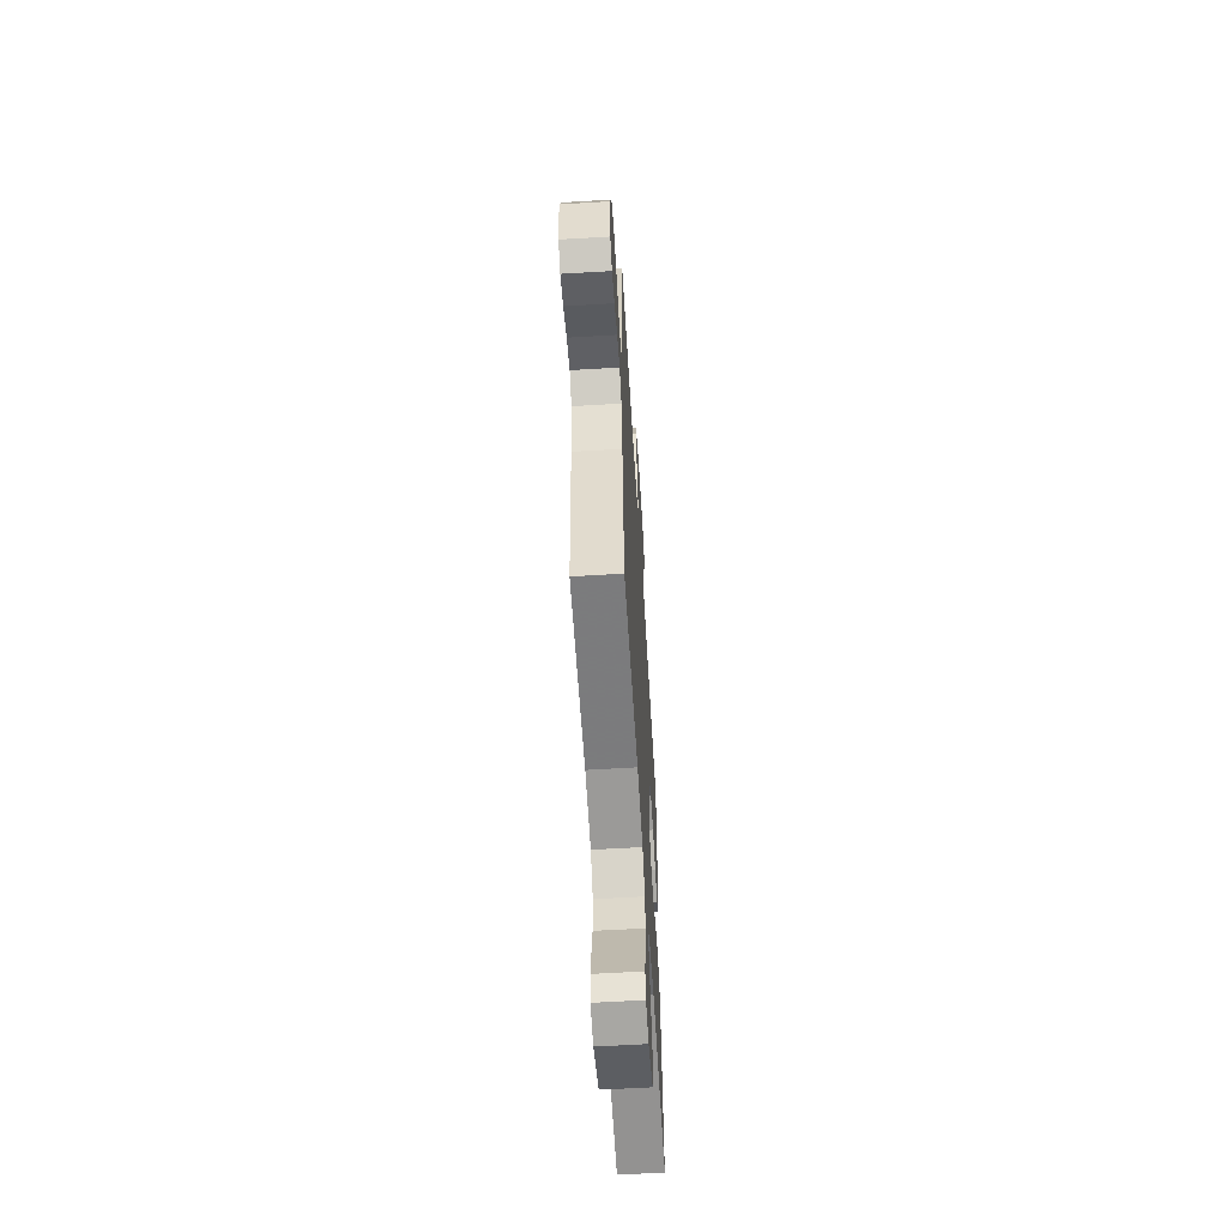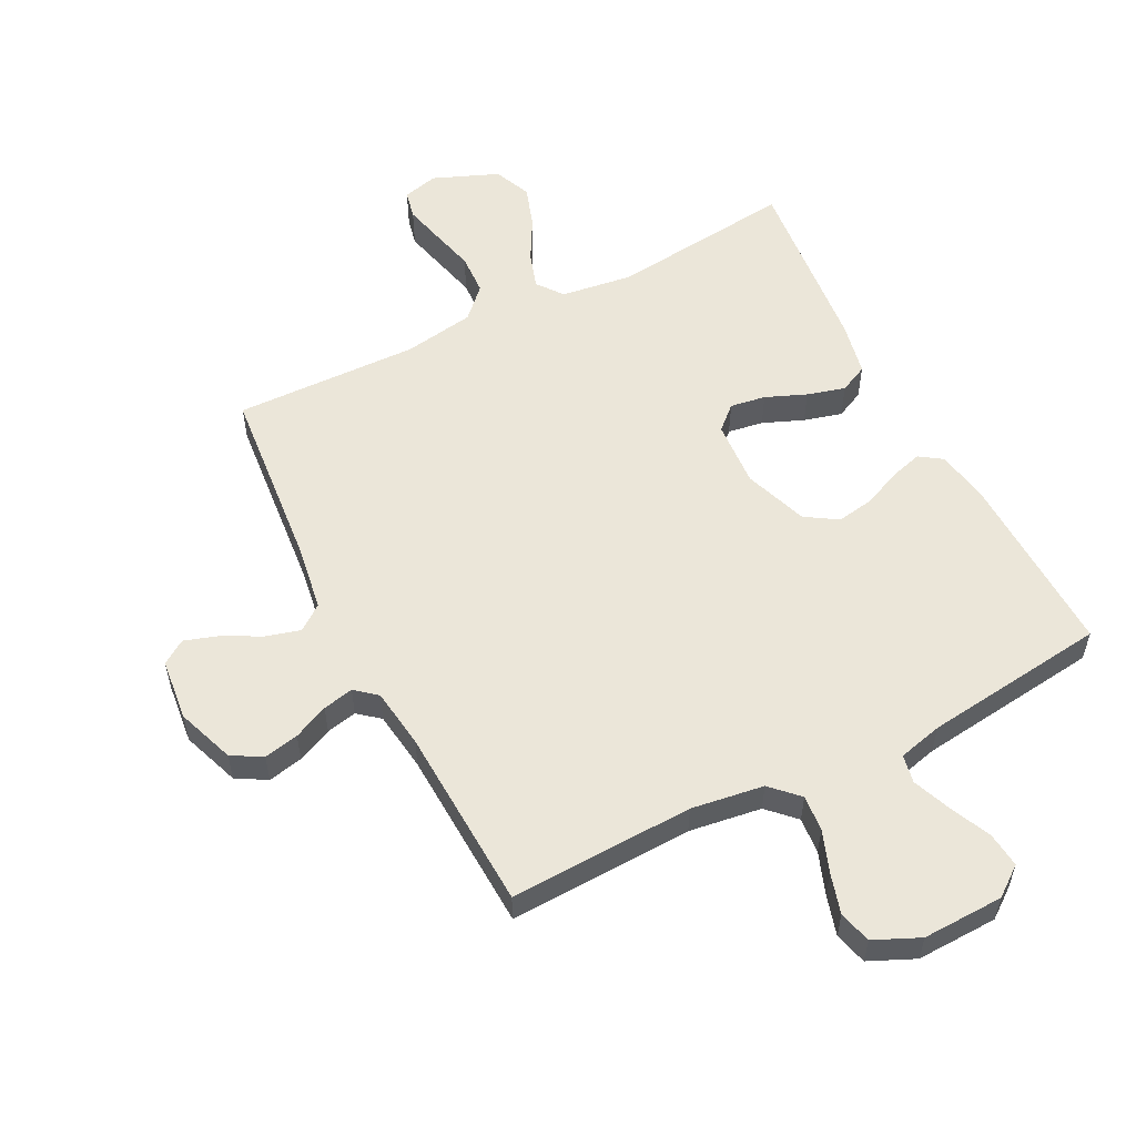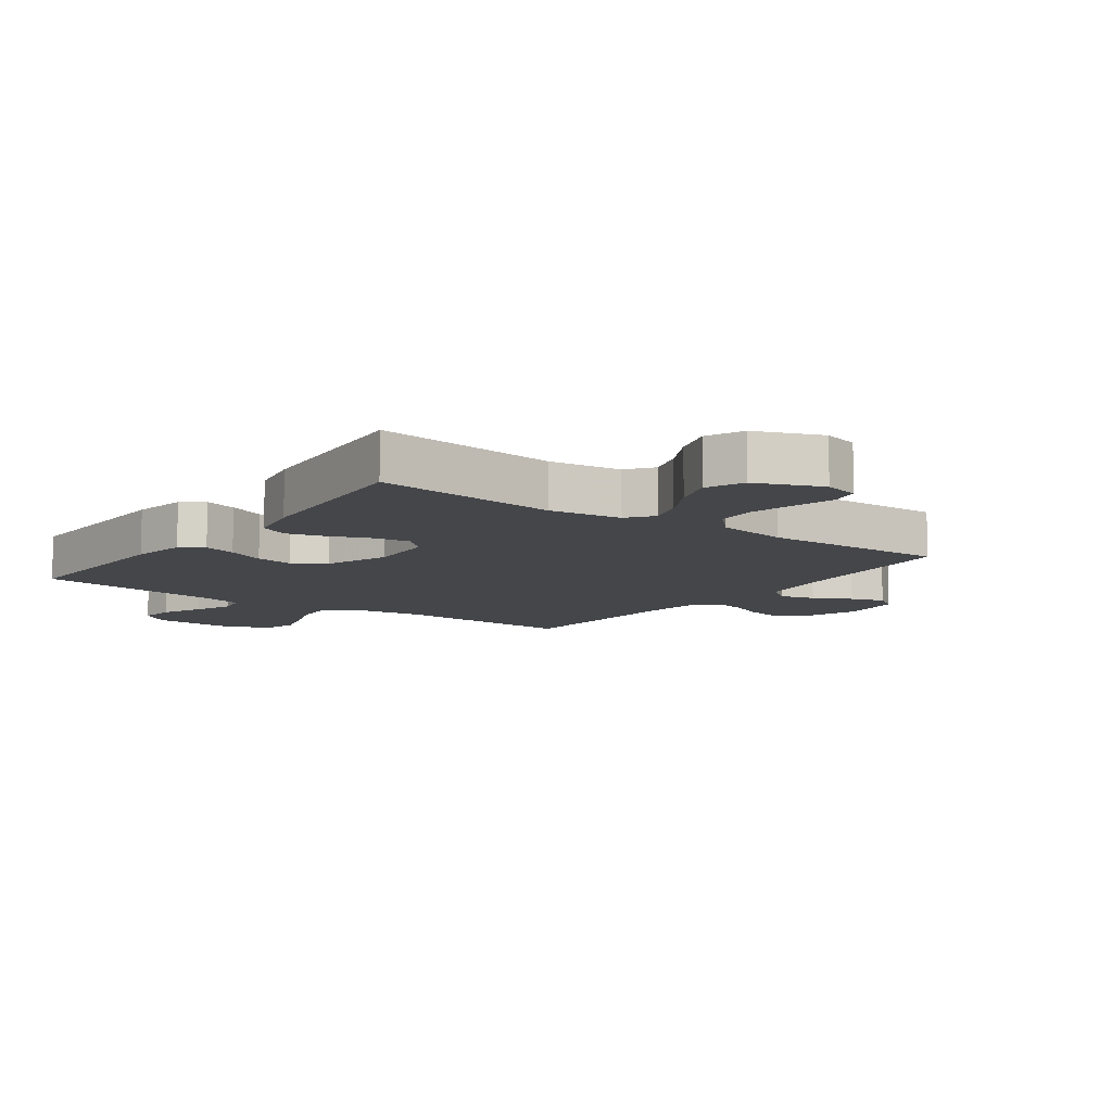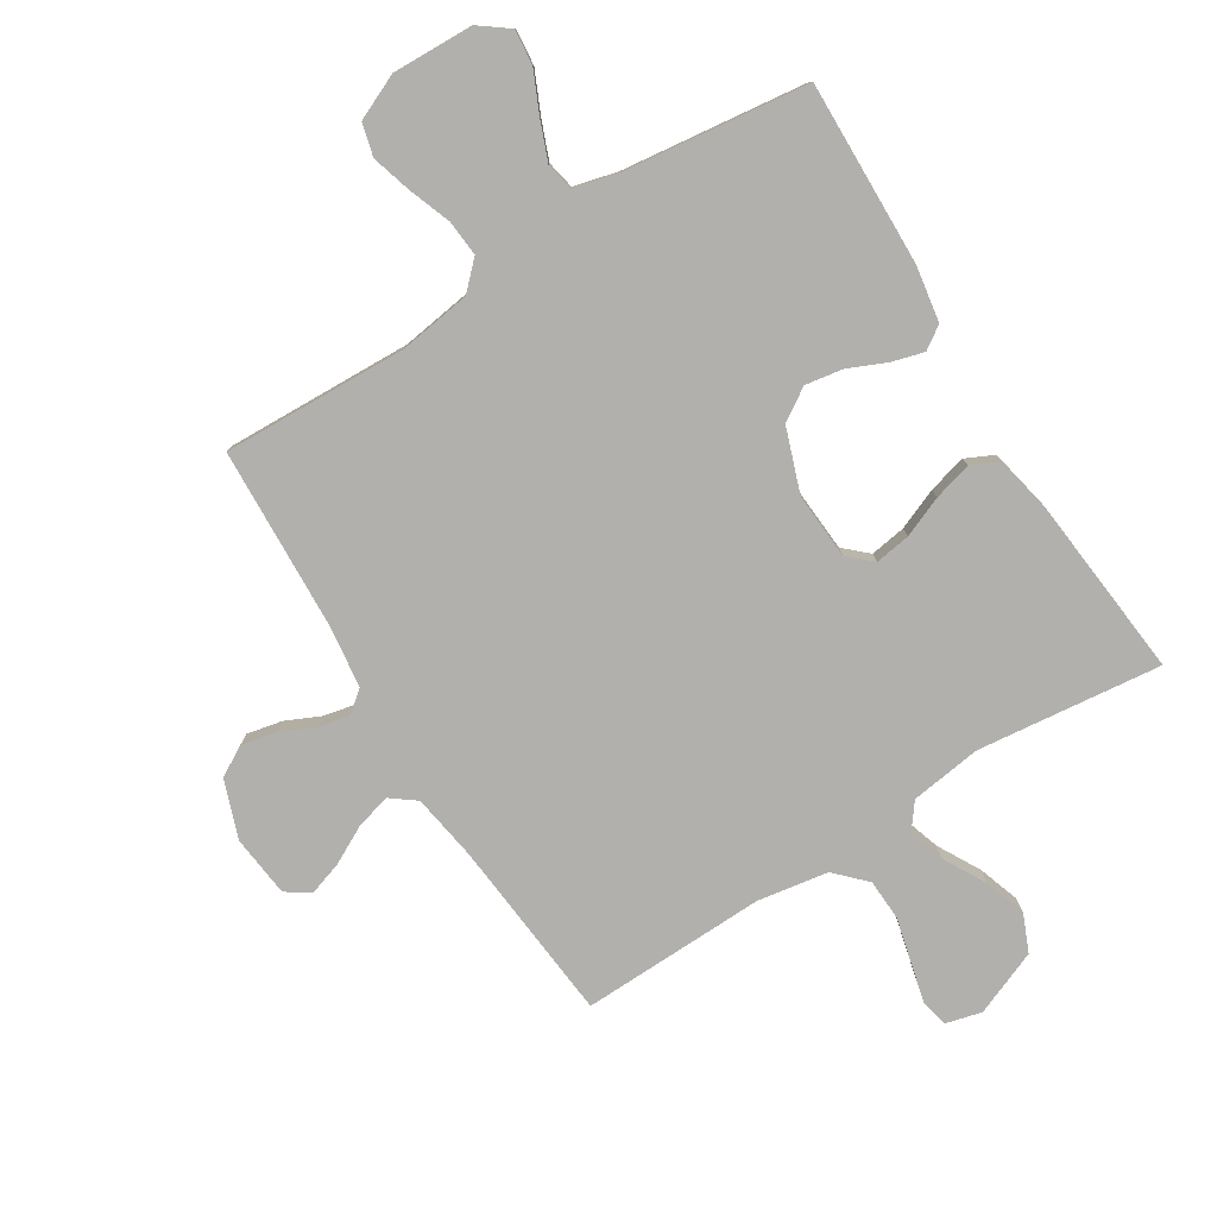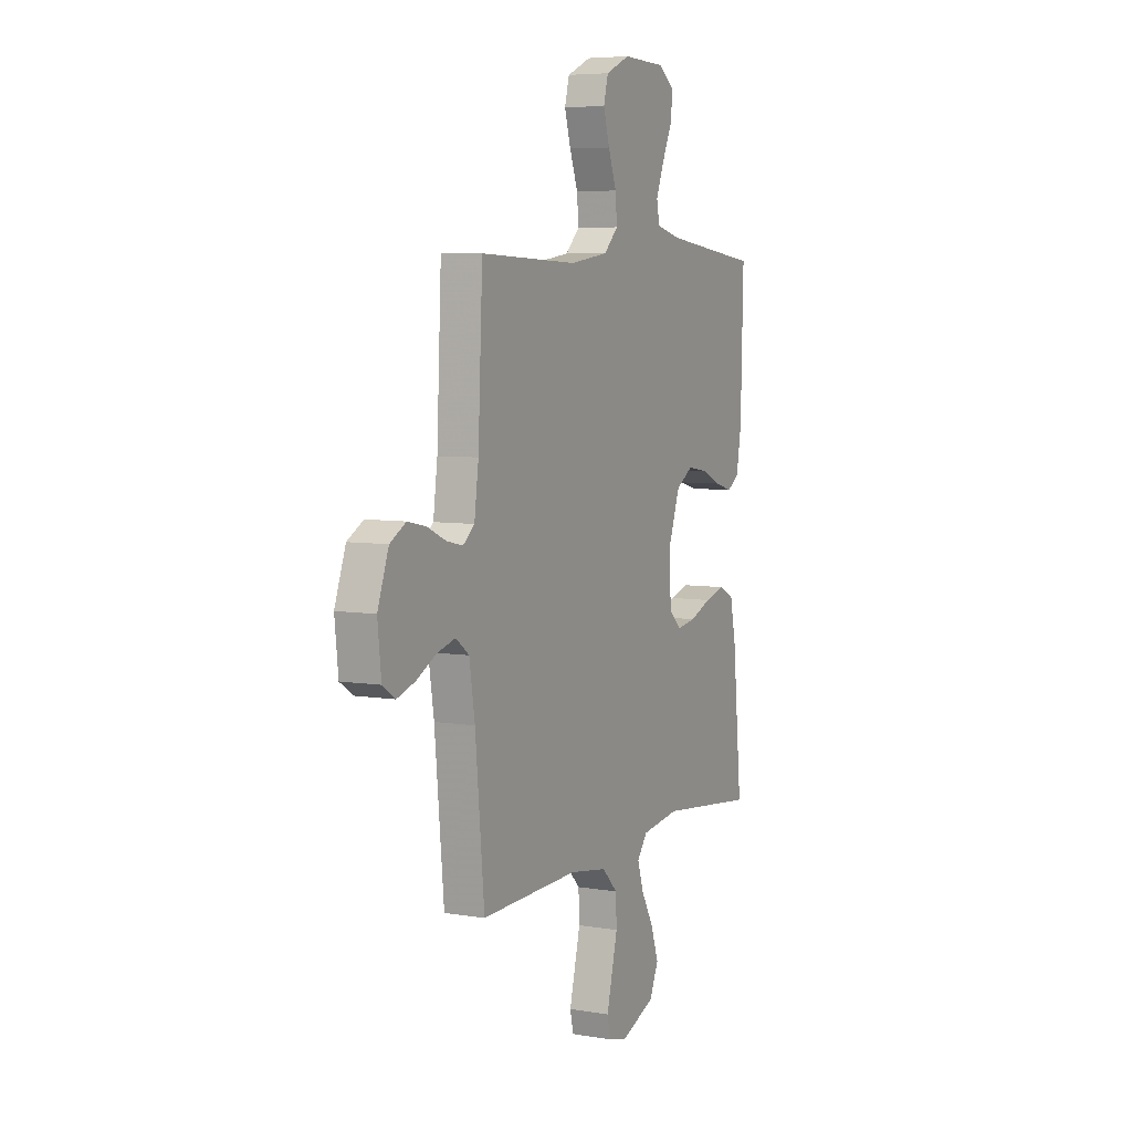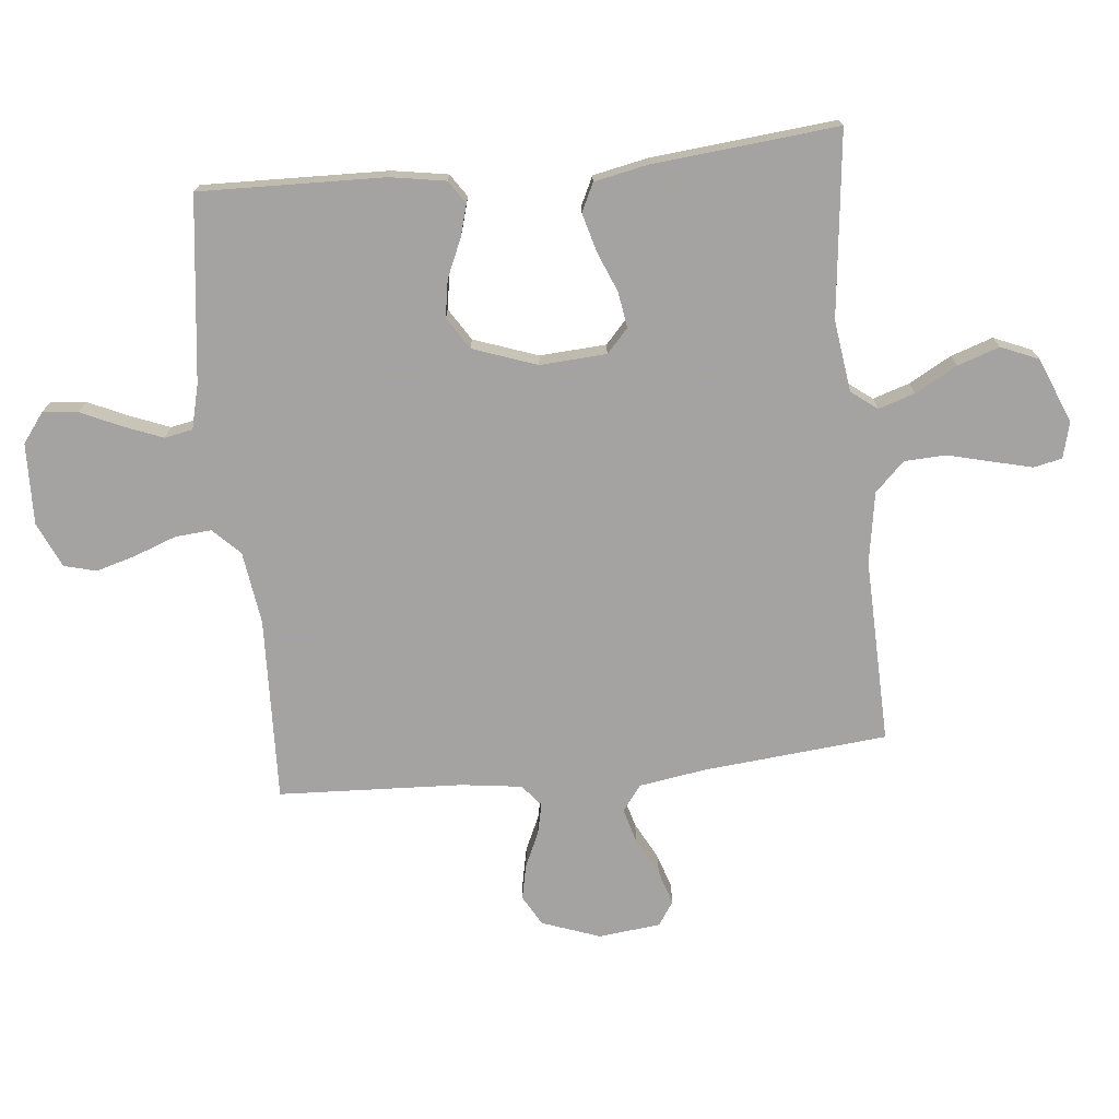
<metadata>
{"format":"obj","ext":"obj","renderer":"f3d","projection":"perspective","resolution":1024,"background":"white","views":[{"elev":-60.1,"azim":-86.5,"up":"+Z"},{"elev":55.8,"azim":-27.0,"up":"+Y"},{"elev":-9.6,"azim":143.8,"up":"+Y"},{"elev":-78.8,"azim":32.0,"up":"+Y"},{"elev":6.2,"azim":-63.4,"up":"+Z"},{"elev":-73.1,"azim":95.8,"up":"+Y"}]}
</metadata>
<code>
v 0.5 0.07 0.5
v 0.492 0.07 0.2
v 0.477 0.07 0.11
v 0.44 0.07 0.085
v 0.387 0.07 0.1
v 0.326 0.07 0.127
v 0.265 0.07 0.137
v 0.213 0.07 0.104
v 0.176 0.07 0
v 0.183 0.07 -0.108
v 0.221 0.07 -0.143
v 0.279 0.07 -0.134
v 0.345 0.07 -0.107
v 0.407 0.07 -0.09
v 0.453 0.07 -0.112
v 0.471 0.07 -0.2
v 0.5 0.07 -0.5
v 0.2 0.07 -0.466
v 0.084 0.07 -0.482
v 0.052 0.07 -0.524
v 0.071 0.07 -0.583
v 0.109 0.07 -0.652
v 0.132 0.07 -0.72
v 0.106 0.07 -0.781
v 0 0.07 -0.824
v -0.058 0.07 -0.809
v -0.068 0.07 -0.763
v -0.052 0.07 -0.698
v -0.034 0.07 -0.626
v -0.037 0.07 -0.559
v -0.084 0.07 -0.511
v -0.2 0.07 -0.492
v -0.5 0.07 -0.5
v -0.528 0.07 -0.2
v -0.545 0.07 -0.092
v -0.586 0.07 -0.061
v -0.643 0.07 -0.077
v -0.704 0.07 -0.109
v -0.759 0.07 -0.127
v -0.798 0.07 -0.101
v -0.809 0.07 0
v -0.775 0.07 0.094
v -0.726 0.07 0.122
v -0.669 0.07 0.11
v -0.612 0.07 0.084
v -0.562 0.07 0.073
v -0.527 0.07 0.102
v -0.514 0.07 0.2
v -0.5 0.07 0.5
v -0.2 0.07 0.489
v -0.082 0.07 0.506
v -0.039 0.07 0.549
v -0.044 0.07 0.608
v -0.069 0.07 0.676
v -0.088 0.07 0.741
v -0.074 0.07 0.794
v 0 0.07 0.827
v 0.132 0.07 0.823
v 0.18 0.07 0.787
v 0.174 0.07 0.73
v 0.144 0.07 0.664
v 0.119 0.07 0.601
v 0.128 0.07 0.555
v 0.2 0.07 0.537
v 0.5 0 0.5
v 0.492 0 0.2
v 0.477 0 0.11
v 0.44 0 0.085
v 0.387 0 0.1
v 0.326 0 0.127
v 0.265 0 0.137
v 0.213 0 0.104
v 0.176 0 0
v 0.183 0 -0.108
v 0.221 0 -0.143
v 0.279 0 -0.134
v 0.345 0 -0.107
v 0.407 0 -0.09
v 0.453 0 -0.112
v 0.471 0 -0.2
v 0.5 0 -0.5
v 0.2 0 -0.466
v 0.084 0 -0.482
v 0.052 0 -0.524
v 0.071 0 -0.583
v 0.109 0 -0.652
v 0.132 0 -0.72
v 0.106 0 -0.781
v 0 0 -0.824
v -0.058 0 -0.809
v -0.068 0 -0.763
v -0.052 0 -0.698
v -0.034 0 -0.626
v -0.037 0 -0.559
v -0.084 0 -0.511
v -0.2 0 -0.492
v -0.5 0 -0.5
v -0.528 0 -0.2
v -0.545 0 -0.092
v -0.586 0 -0.061
v -0.643 0 -0.077
v -0.704 0 -0.109
v -0.759 0 -0.127
v -0.798 0 -0.101
v -0.809 0 0
v -0.775 0 0.094
v -0.726 0 0.122
v -0.669 0 0.11
v -0.612 0 0.084
v -0.562 0 0.073
v -0.527 0 0.102
v -0.514 0 0.2
v -0.5 0 0.5
v -0.2 0 0.489
v -0.082 0 0.506
v -0.039 0 0.549
v -0.044 0 0.608
v -0.069 0 0.676
v -0.088 0 0.741
v -0.074 0 0.794
v 0 0 0.827
v 0.132 0 0.823
v 0.18 0 0.787
v 0.174 0 0.73
v 0.144 0 0.664
v 0.119 0 0.601
v 0.128 0 0.555
v 0.2 0 0.537
f 59 60 61
f 58 59 61
f 57 58 61
f 56 57 61
f 55 56 61
f 54 55 61
f 53 54 61
f 52 53 61 62
f 51 52 62 63
f 48 49 50
f 47 48 50 51
f 43 44 45
f 42 43 45
f 41 42 45
f 40 41 45
f 39 40 45
f 38 39 45
f 37 38 45
f 36 37 45 46
f 35 36 46 47
f 32 33 34
f 51 63 64
f 47 51 64
f 35 47 64
f 34 35 64
f 32 34 64
f 31 32 64
f 27 28 29
f 26 27 29
f 25 26 29
f 24 25 29
f 23 24 29
f 22 23 29
f 21 22 29
f 16 17 18
f 15 16 18
f 14 15 18
f 13 14 18
f 12 13 18
f 11 12 18 19
f 10 11 19 20
f 4 5 6
f 3 4 6
f 2 3 6
f 1 2 6
f 64 1 6
f 64 6 7
f 30 31 64
f 20 21 29 30
f 9 10 20 30
f 8 9 30 64
f 7 8 64
f 125 124 123
f 125 123 122
f 125 122 121
f 125 121 120
f 125 120 119
f 125 119 118
f 125 118 117
f 126 125 117 116
f 127 126 116 115
f 114 113 112
f 115 114 112 111
f 109 108 107
f 109 107 106
f 109 106 105
f 109 105 104
f 109 104 103
f 109 103 102
f 109 102 101
f 110 109 101 100
f 111 110 100 99
f 98 97 96
f 128 127 115
f 128 115 111
f 128 111 99
f 128 99 98
f 128 98 96
f 128 96 95
f 93 92 91
f 93 91 90
f 93 90 89
f 93 89 88
f 93 88 87
f 93 87 86
f 93 86 85
f 82 81 80
f 82 80 79
f 82 79 78
f 82 78 77
f 82 77 76
f 83 82 76 75
f 84 83 75 74
f 70 69 68
f 70 68 67
f 70 67 66
f 70 66 65
f 70 65 128
f 71 70 128
f 128 95 94
f 94 93 85 84
f 94 84 74 73
f 128 94 73 72
f 128 72 71
f 1 65 66 2
f 2 66 67 3
f 3 67 68 4
f 4 68 69 5
f 5 69 70 6
f 6 70 71 7
f 7 71 72 8
f 8 72 73 9
f 9 73 74 10
f 10 74 75 11
f 11 75 76 12
f 12 76 77 13
f 13 77 78 14
f 14 78 79 15
f 15 79 80 16
f 16 80 81 17
f 17 81 82 18
f 18 82 83 19
f 19 83 84 20
f 20 84 85 21
f 21 85 86 22
f 22 86 87 23
f 23 87 88 24
f 24 88 89 25
f 25 89 90 26
f 26 90 91 27
f 27 91 92 28
f 28 92 93 29
f 29 93 94 30
f 30 94 95 31
f 31 95 96 32
f 32 96 97 33
f 33 97 98 34
f 34 98 99 35
f 35 99 100 36
f 36 100 101 37
f 37 101 102 38
f 38 102 103 39
f 39 103 104 40
f 40 104 105 41
f 41 105 106 42
f 42 106 107 43
f 43 107 108 44
f 44 108 109 45
f 45 109 110 46
f 46 110 111 47
f 47 111 112 48
f 48 112 113 49
f 49 113 114 50
f 50 114 115 51
f 51 115 116 52
f 52 116 117 53
f 53 117 118 54
f 54 118 119 55
f 55 119 120 56
f 56 120 121 57
f 57 121 122 58
f 58 122 123 59
f 59 123 124 60
f 60 124 125 61
f 61 125 126 62
f 62 126 127 63
f 63 127 128 64
f 64 128 65 1

</code>
